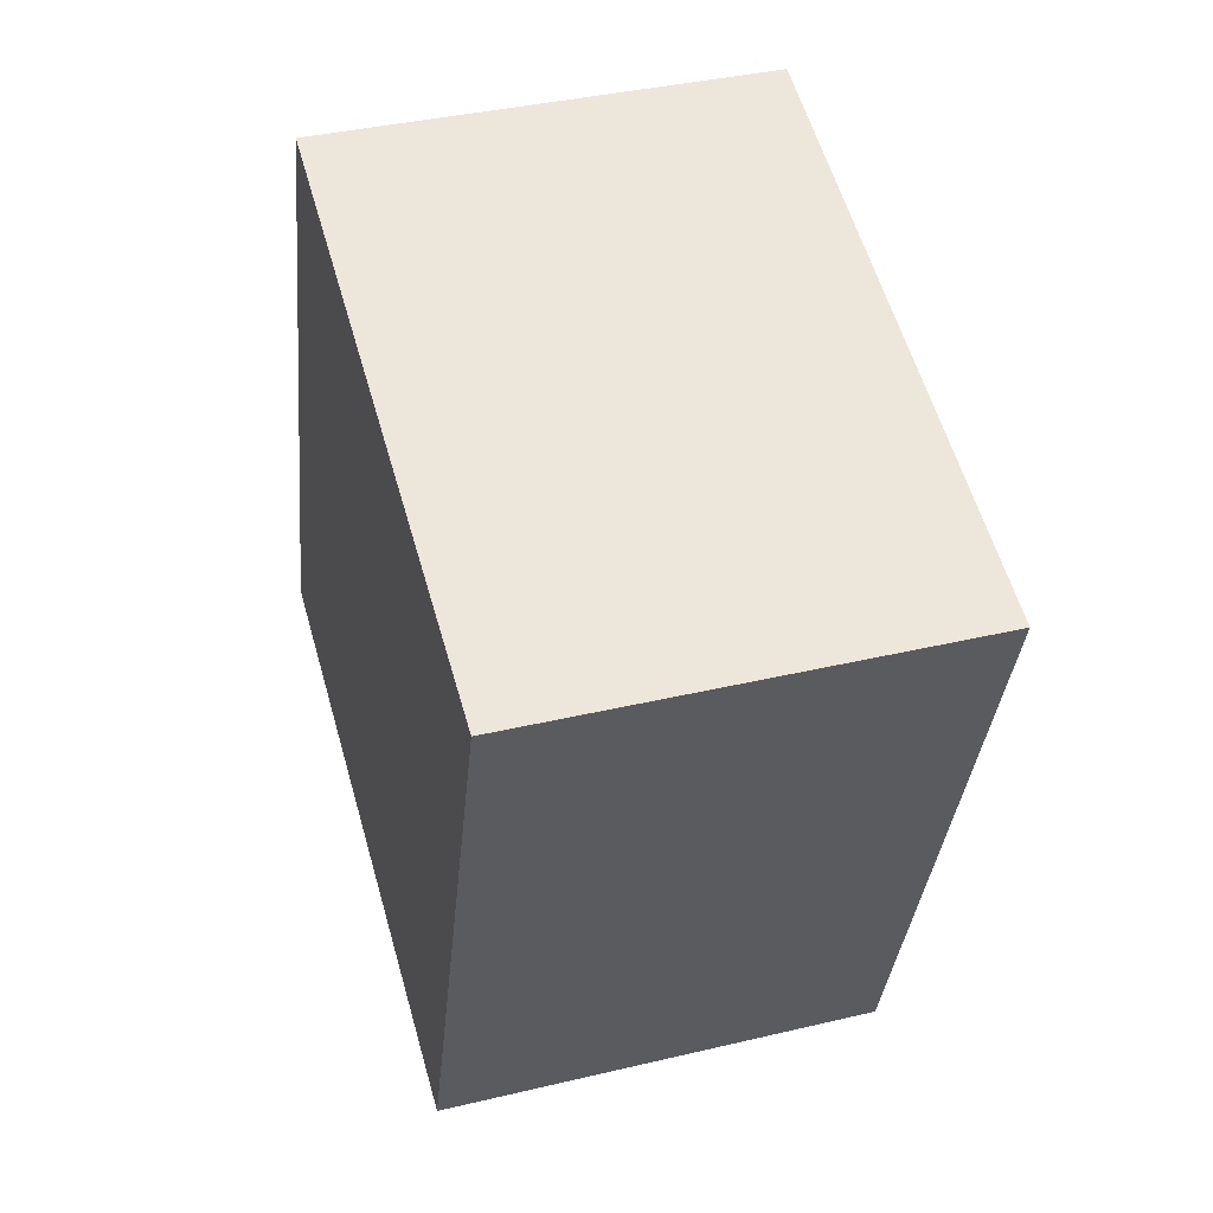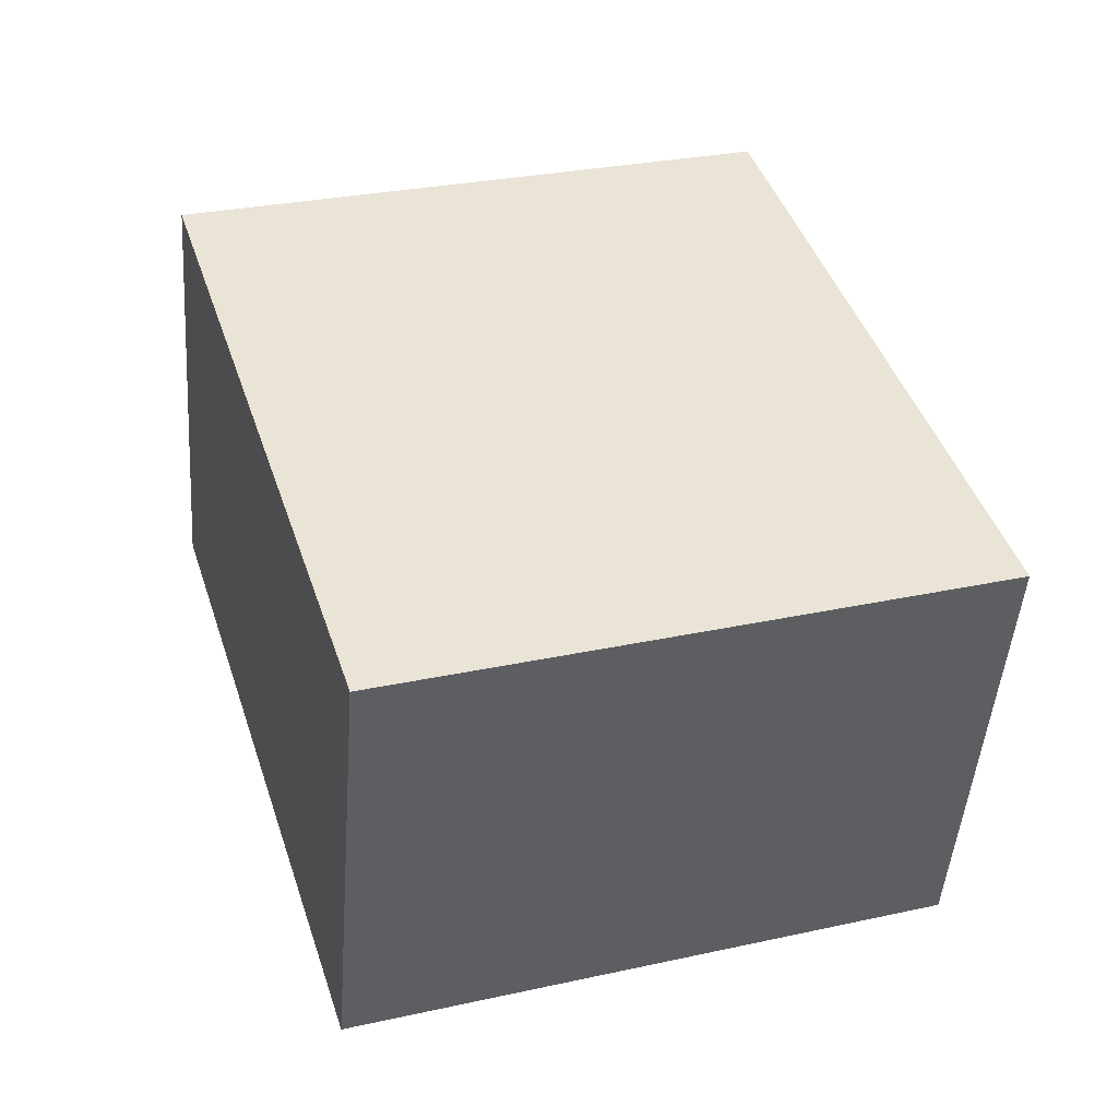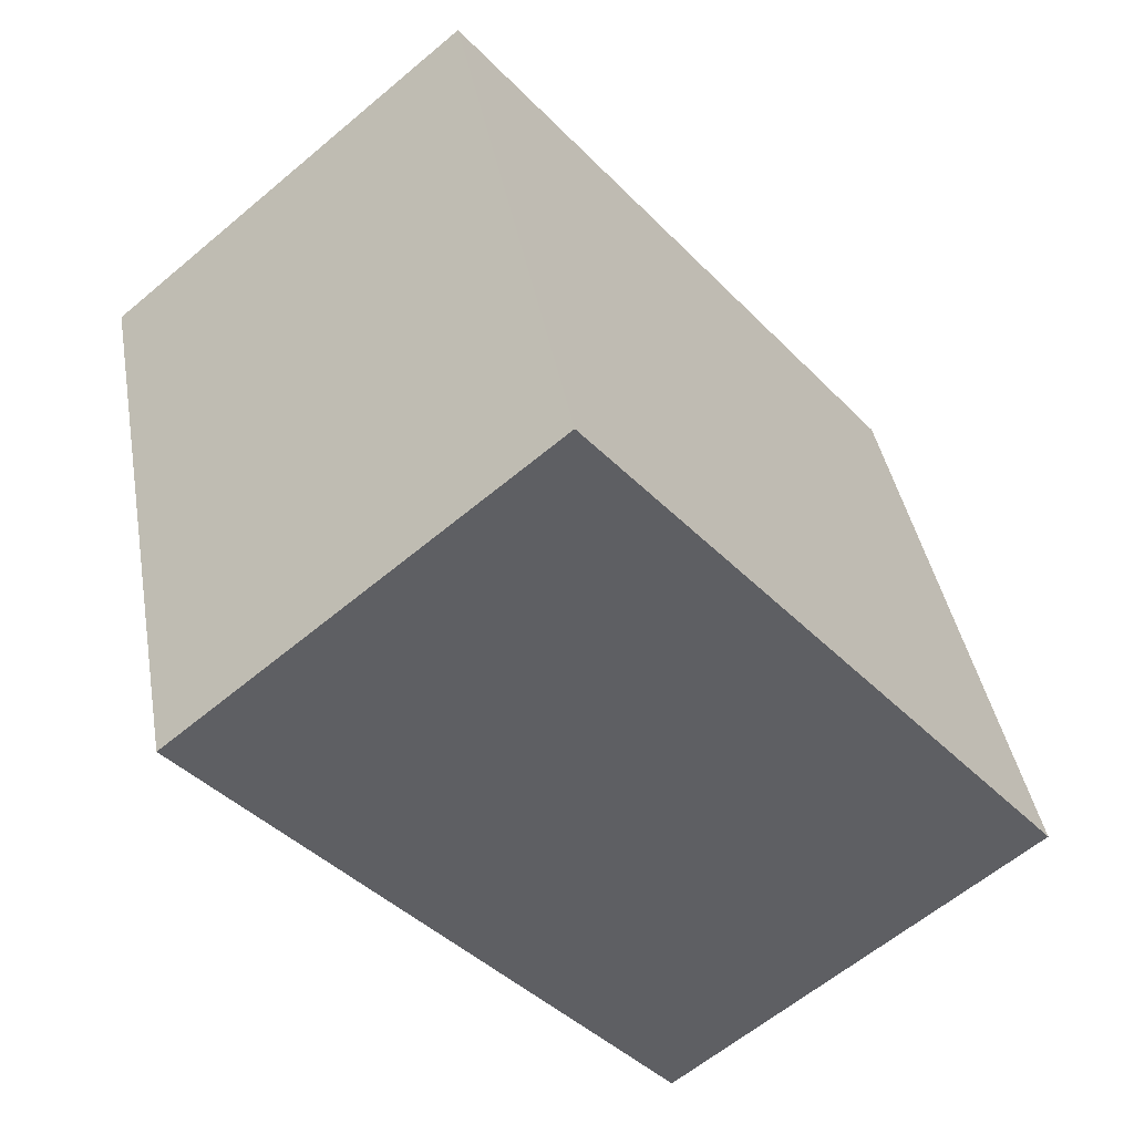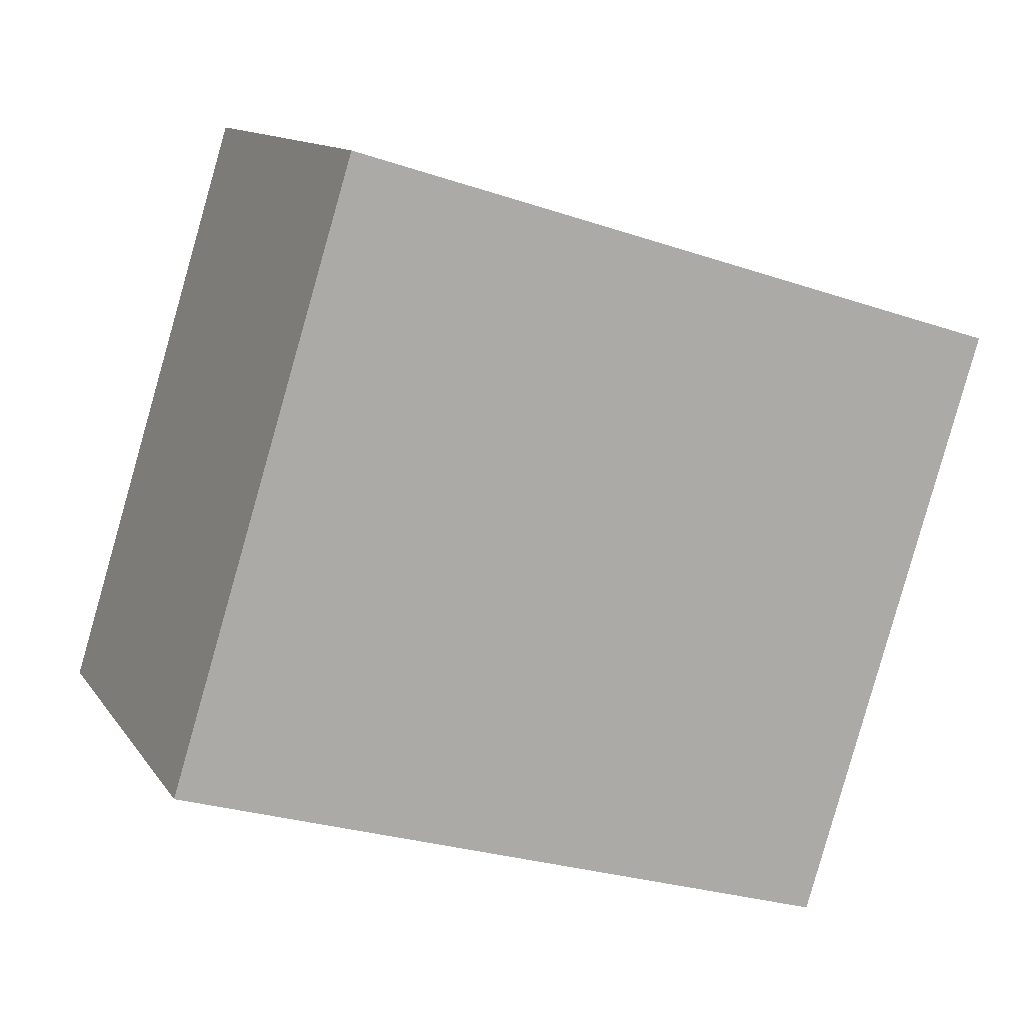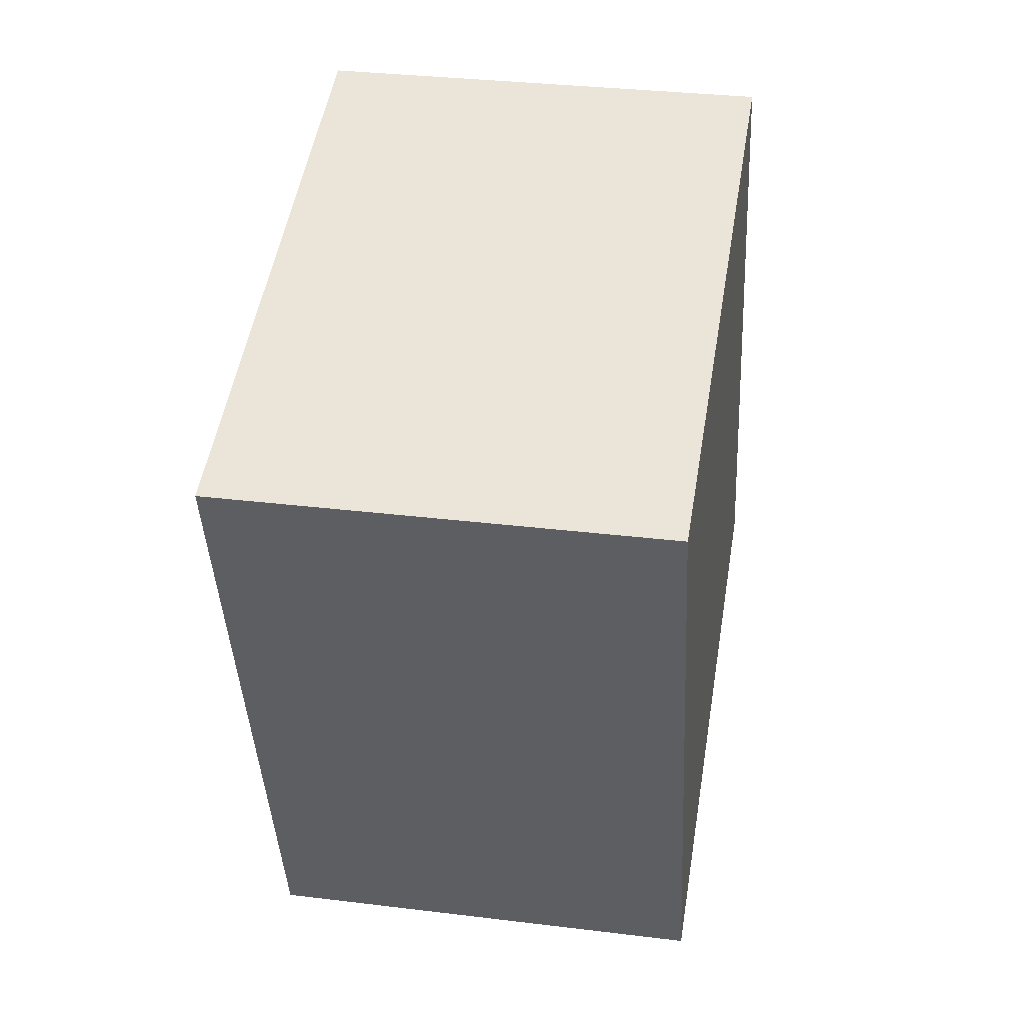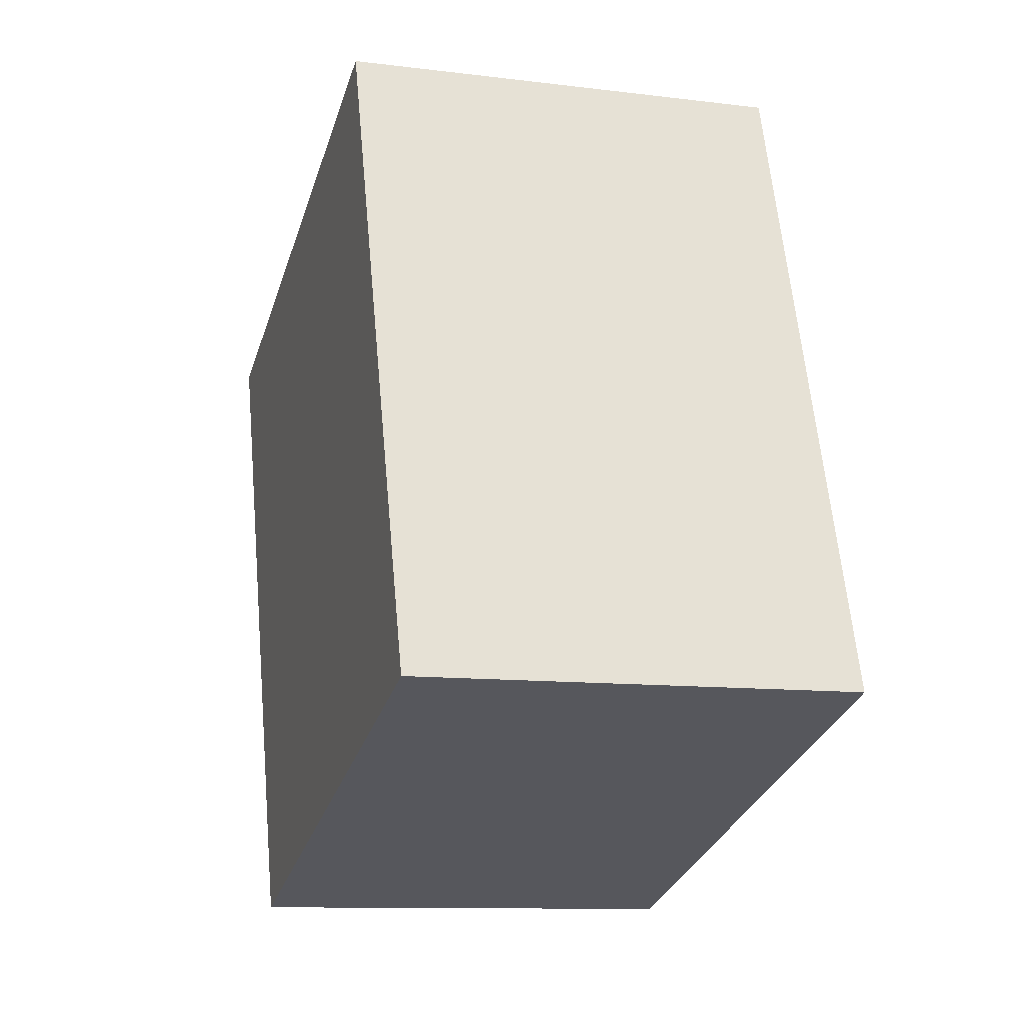
<metadata>
{"format":"obj","ext":"obj","renderer":"f3d","projection":"perspective","resolution":1024,"background":"white","views":[{"elev":39.0,"azim":-14.8,"up":"+Y"},{"elev":-48.1,"azim":87.5,"up":"+Y"},{"elev":-63.7,"azim":40.5,"up":"+Z"},{"elev":14.2,"azim":-111.5,"up":"+Z"},{"elev":31.8,"azim":11.5,"up":"+Y"},{"elev":-11.4,"azim":164.9,"up":"+Y"}]}
</metadata>
<code>
v 0.5152 0.5156 -0.01238
v 0.4336 0.5486 -0.1124
v 0.4368 0.5158 -0.009869
v 0.512 0.5484 -0.1149
v 0.4321 0.4328 -0.1494
v 0.5105 0.4326 -0.1519
v 0.4353 0.4 -0.04692
v 0.5137 0.3998 -0.04943
f 1 2 3
f 4 5 2
f 6 7 5
f 8 3 7
f 5 3 2
f 4 8 6
f 1 4 2
f 4 6 5
f 6 8 7
f 8 1 3
f 5 7 3
f 4 1 8

</code>
